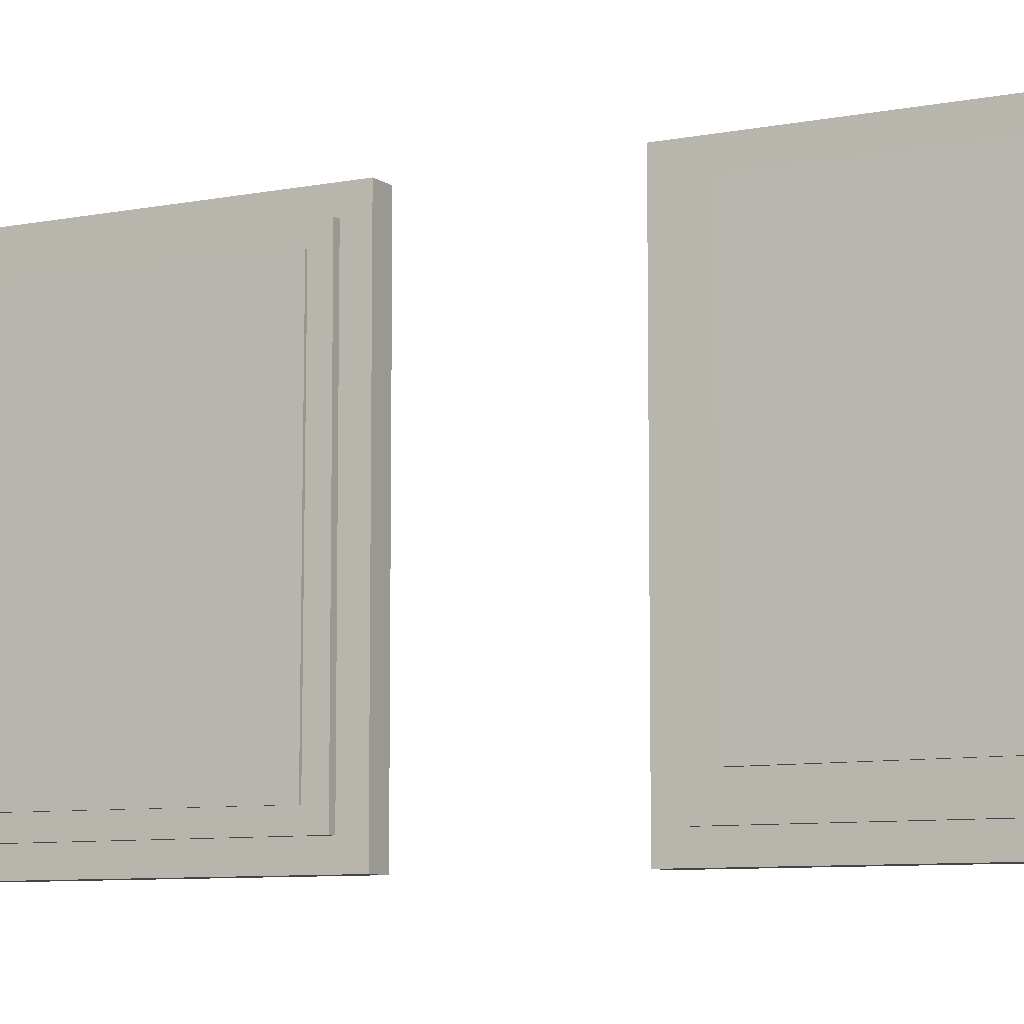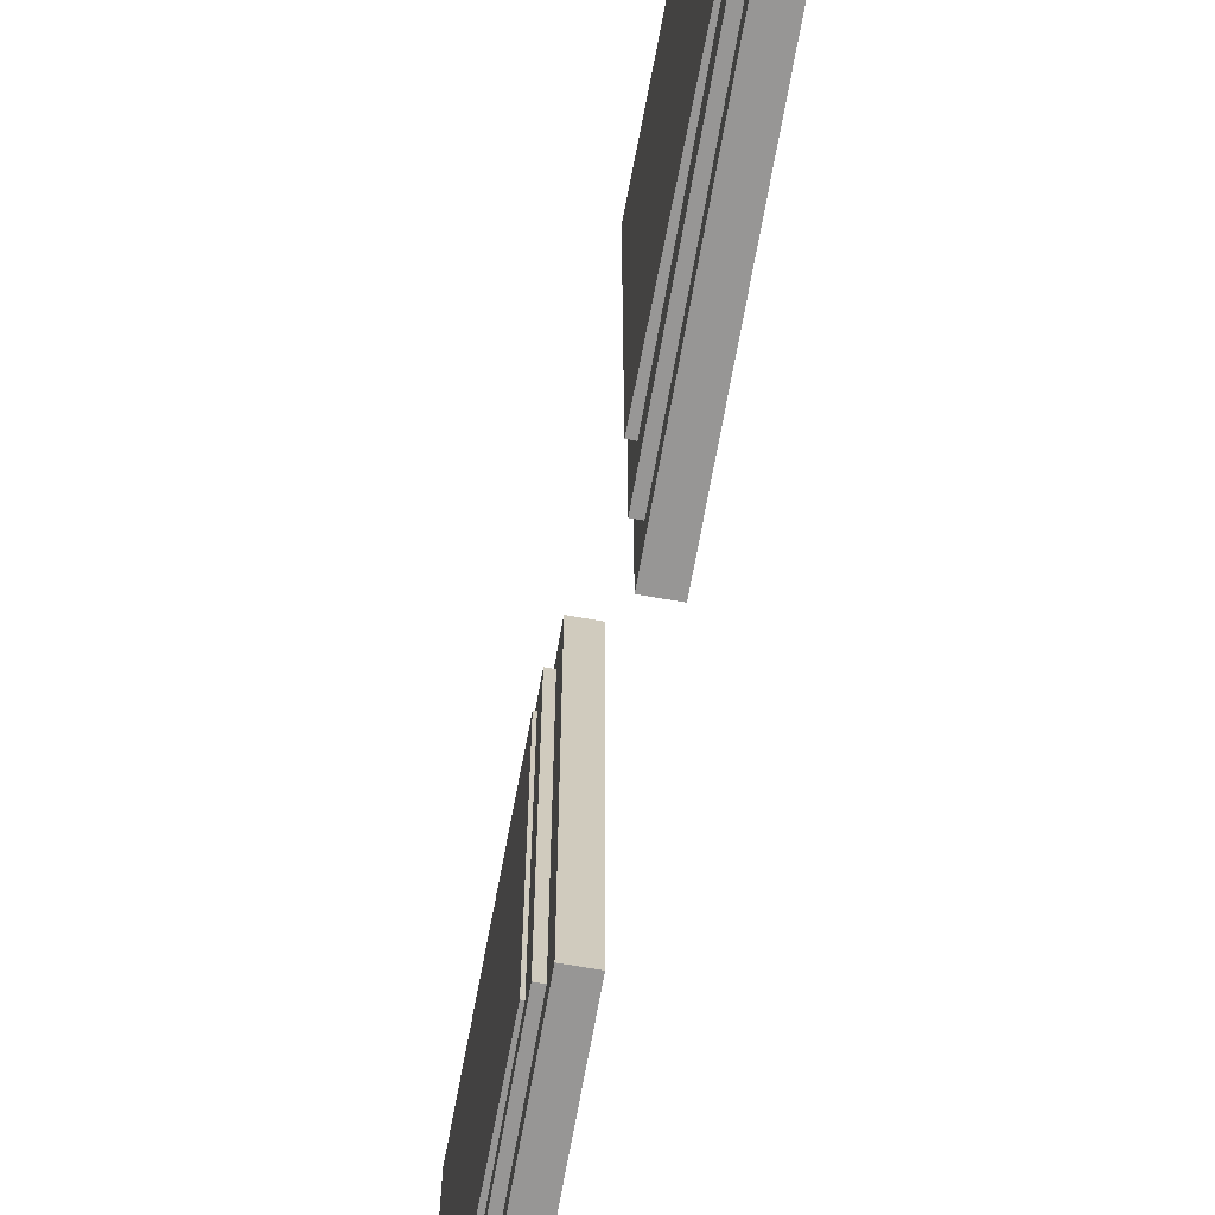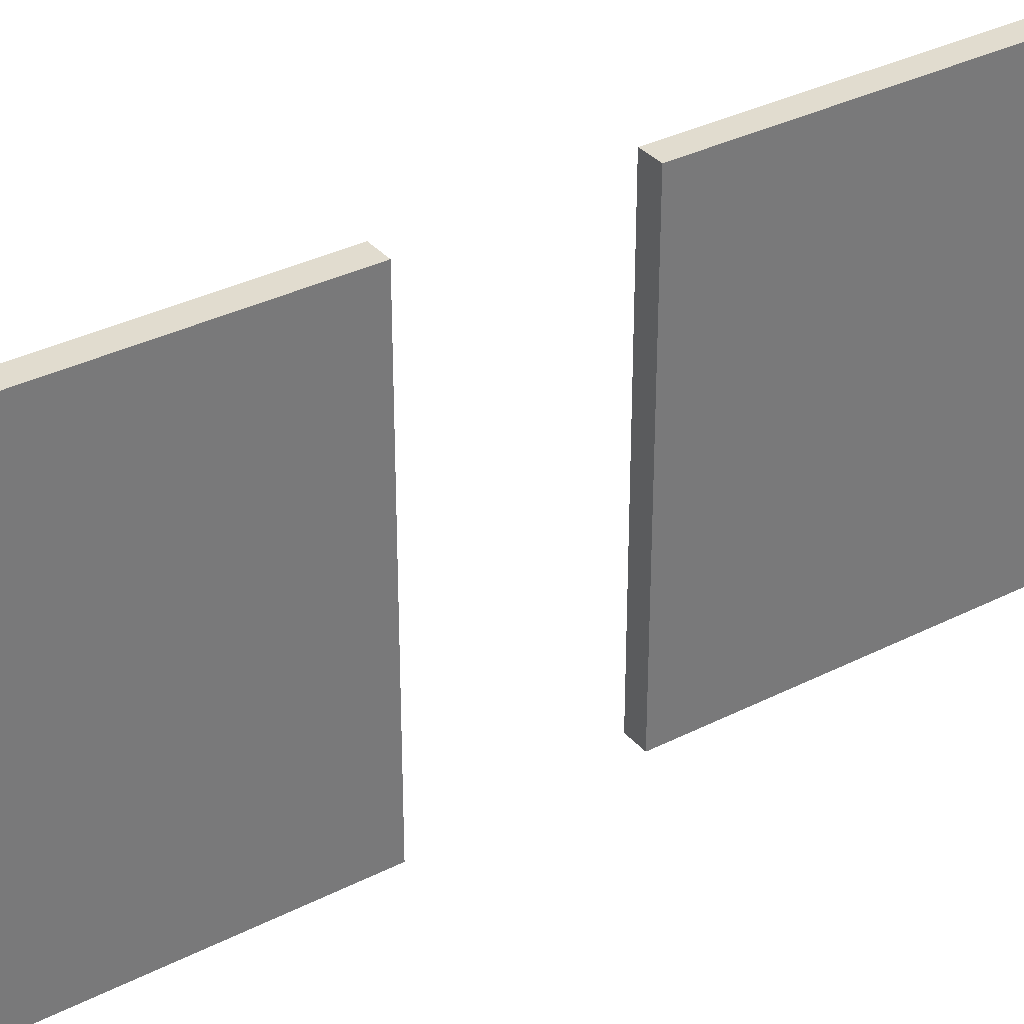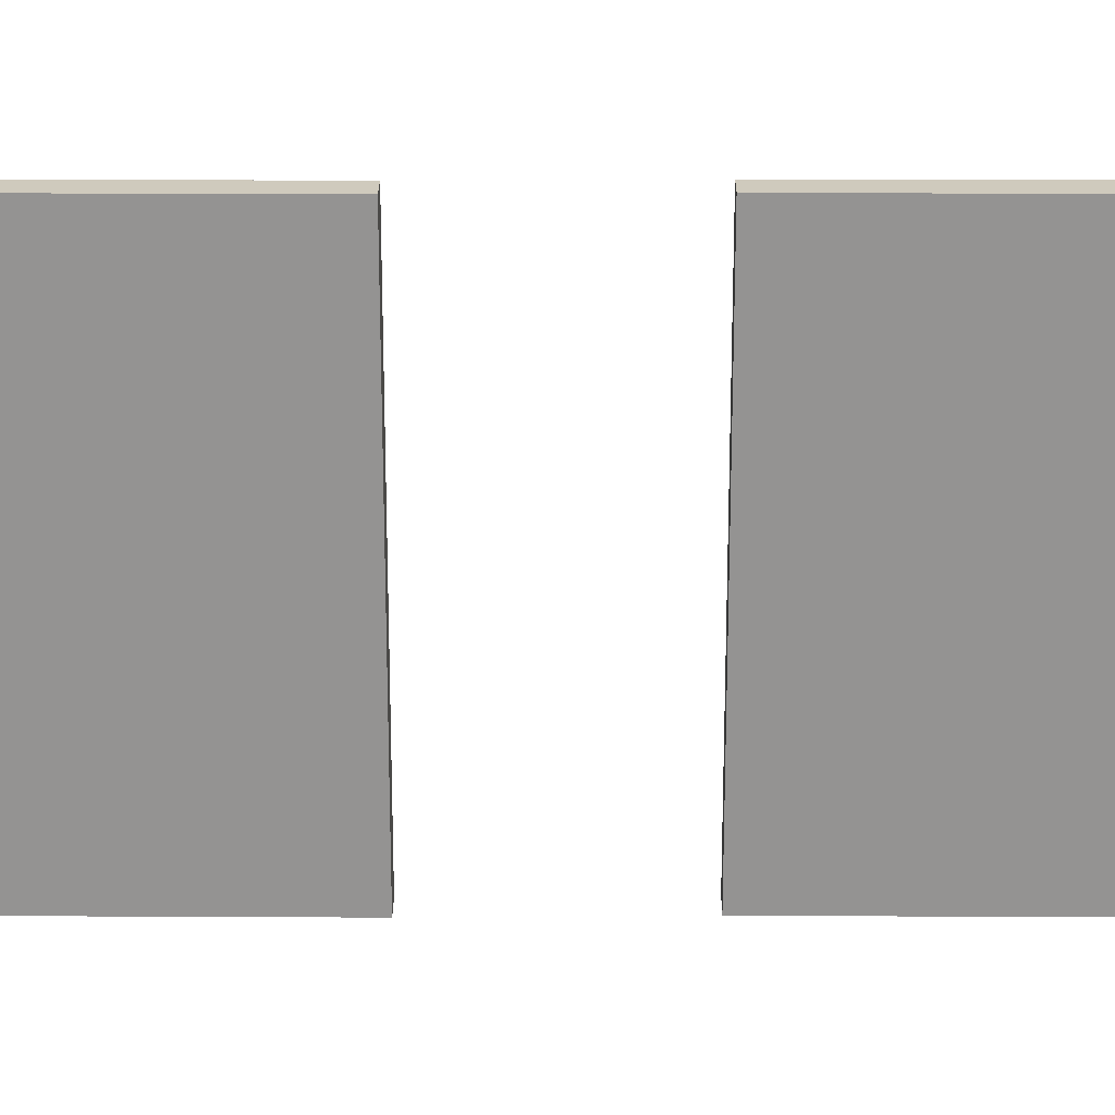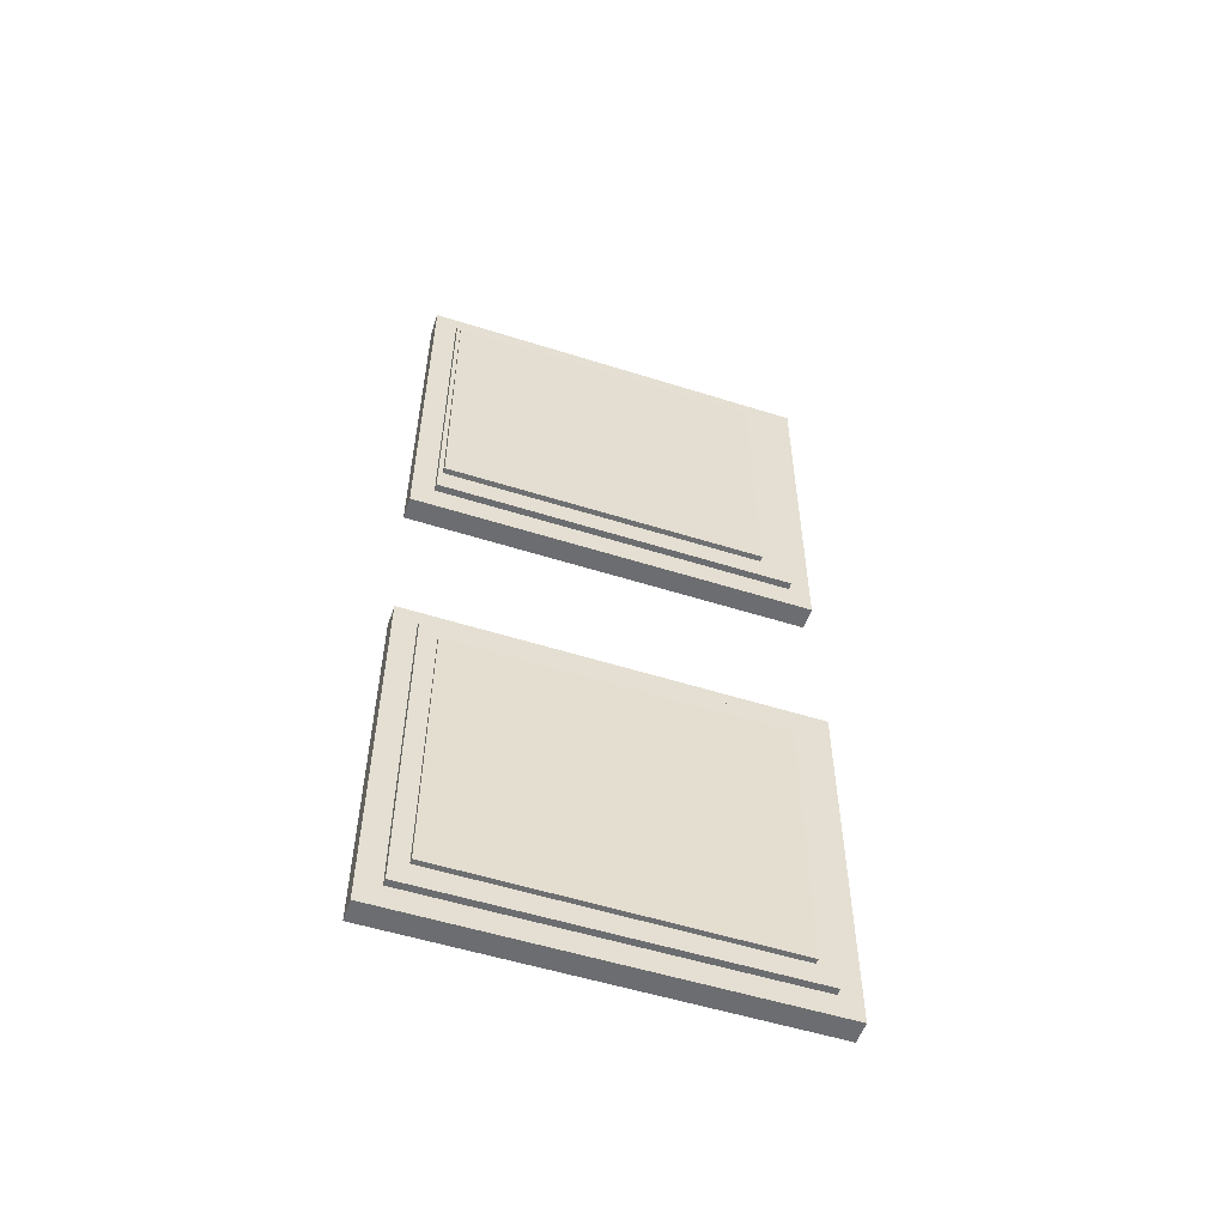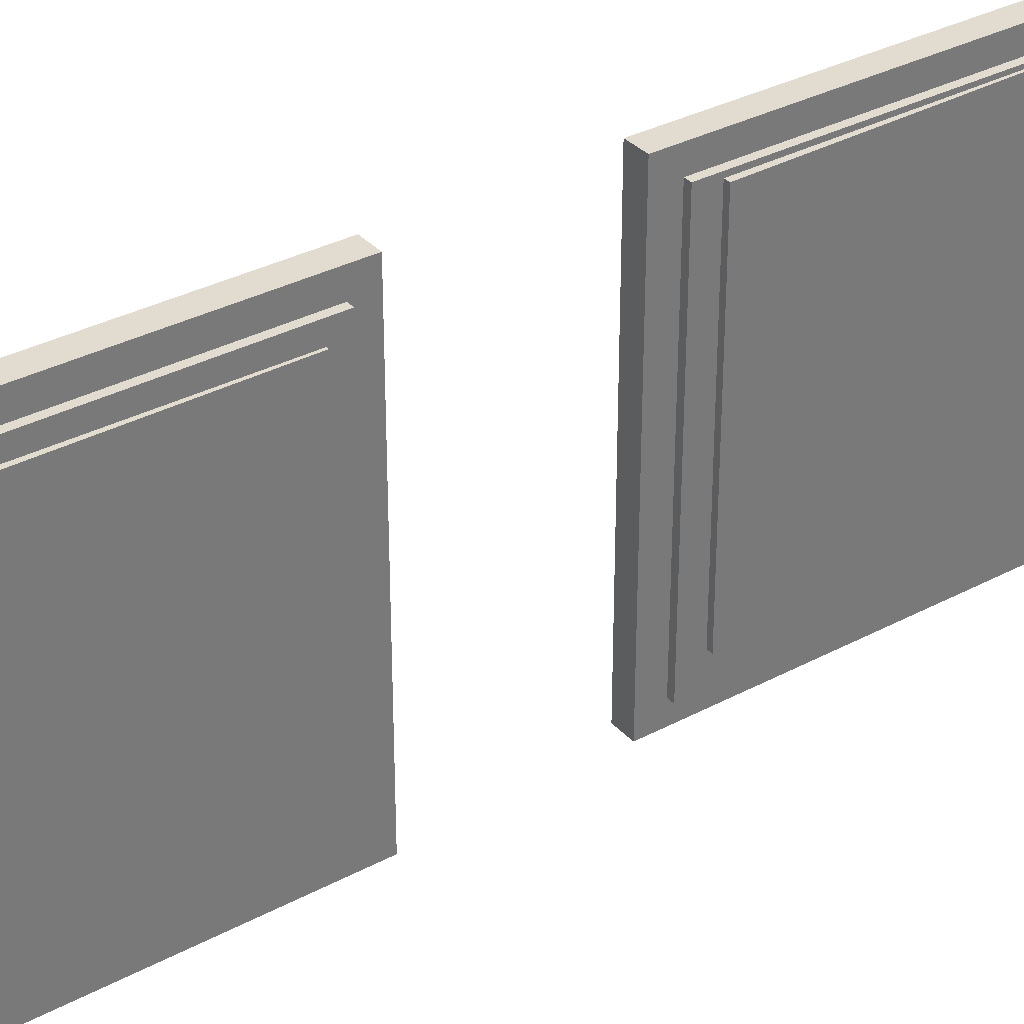
<metadata>
{"format":"obj","ext":"obj","renderer":"f3d","projection":"perspective","resolution":1024,"background":"white","views":[{"elev":-8.0,"azim":-61.5,"up":"+Y"},{"elev":-68.0,"azim":-10.4,"up":"+Y"},{"elev":34.3,"azim":55.2,"up":"+Y"},{"elev":23.1,"azim":90.1,"up":"+Y"},{"elev":-54.4,"azim":-108.5,"up":"+Z"},{"elev":34.2,"azim":-126.1,"up":"+Y"}]}
</metadata>
<code>
g default
v 0.004871 0.9665 -0.6071
v 0.04565 0.9665 -6.333
v 0.004871 7.421 -0.6071
v 0.04565 7.421 -6.333
v -0.398 7.421 -0.6099
v -0.3572 7.421 -6.336
v -0.398 0.9665 -0.6099
v -0.3572 0.9665 -6.336
v 0.1264 0.5669 -0.2044
v 0.1729 0.5669 -6.736
v 0.1264 7.82 -0.2044
v 0.1729 7.82 -6.736
v -0.2764 7.82 -0.2073
v -0.2299 7.82 -6.739
v -0.2764 0.5669 -0.2073
v -0.2299 0.5669 -6.739
v 0.002948 0.9665 9.039
v 0.04297 0.9665 3.419
v 0.002948 7.421 9.039
v 0.04297 7.421 3.419
v -0.3999 7.421 9.036
v -0.3599 7.421 3.416
v -0.3999 0.9665 9.036
v -0.3599 0.9665 3.416
v 0.1264 0.5669 9.502
v 0.1729 0.5669 2.971
v 0.1264 7.82 9.502
v 0.1729 7.82 2.971
v -0.2764 7.82 9.5
v -0.2299 7.82 2.968
v -0.2764 0.5669 9.5
v -0.2299 0.5669 2.968
v -0.09513 7.337 3.82
v -0.05891 7.356 8.906
v -0.09513 1.522 3.842
v -0.05891 1.541 8.928
v -0.4658 1.522 3.844
v -0.4296 1.541 8.931
v -0.4658 7.337 3.823
v -0.4296 7.356 8.909
v -0.05167 7.121 -5.945
v -0.03684 7.104 -0.929
v -0.0516 1.299 -5.963
v -0.03677 1.282 -0.9478
v -0.4544 1.299 -5.962
v -0.4396 1.282 -0.9469
v -0.4545 7.121 -5.944
v -0.4397 7.104 -0.9281
g polySurface283
f 3 1 4
f 4 1 2
f 5 3 6
f 6 3 4
f 7 5 8
f 8 5 6
f 1 7 2
f 2 7 8
f 4 2 6
f 6 2 8
f 5 7 3
f 3 7 1
f 11 9 12
f 12 9 10
f 13 11 14
f 14 11 12
f 15 13 16
f 16 13 14
f 9 15 10
f 10 15 16
f 12 10 14
f 14 10 16
f 13 15 11
f 11 15 9
f 19 17 20
f 20 17 18
f 21 19 22
f 22 19 20
f 23 21 24
f 24 21 22
f 17 23 18
f 18 23 24
f 20 18 22
f 22 18 24
f 21 23 19
f 19 23 17
f 27 25 28
f 28 25 26
f 29 27 30
f 30 27 28
f 31 29 32
f 32 29 30
f 25 31 26
f 26 31 32
f 28 26 30
f 30 26 32
f 29 31 27
f 27 31 25
f 35 33 36
f 36 33 34
f 37 35 38
f 38 35 36
f 39 37 40
f 40 37 38
f 33 39 34
f 34 39 40
f 36 34 38
f 38 34 40
f 37 39 35
f 35 39 33
f 43 41 44
f 44 41 42
f 45 43 46
f 46 43 44
f 47 45 48
f 48 45 46
f 41 47 42
f 42 47 48
f 44 42 46
f 46 42 48
f 45 47 43
f 43 47 41
g default
v 0.004871 0.9665 -0.6071
v 0.04565 0.9665 -6.333
v 0.004871 7.421 -0.6071
v 0.04565 7.421 -6.333
v -0.398 7.421 -0.6099
v -0.3572 7.421 -6.336
v -0.398 0.9665 -0.6099
v -0.3572 0.9665 -6.336
v 0.1264 0.5669 -0.2044
v 0.1729 0.5669 -6.736
v 0.1264 7.82 -0.2044
v 0.1729 7.82 -6.736
v -0.2764 7.82 -0.2073
v -0.2299 7.82 -6.739
v -0.2764 0.5669 -0.2073
v -0.2299 0.5669 -6.739
v 0.002948 0.9665 9.039
v 0.04297 0.9665 3.419
v 0.002948 7.421 9.039
v 0.04297 7.421 3.419
v -0.3999 7.421 9.036
v -0.3599 7.421 3.416
v -0.3999 0.9665 9.036
v -0.3599 0.9665 3.416
v 0.1264 0.5669 9.502
v 0.1729 0.5669 2.971
v 0.1264 7.82 9.502
v 0.1729 7.82 2.971
v -0.2764 7.82 9.5
v -0.2299 7.82 2.968
v -0.2764 0.5669 9.5
v -0.2299 0.5669 2.968
v -0.09513 7.337 3.82
v -0.05891 7.356 8.906
v -0.09513 1.522 3.842
v -0.05891 1.541 8.928
v -0.4658 1.522 3.844
v -0.4296 1.541 8.931
v -0.4658 7.337 3.823
v -0.4296 7.356 8.909
v -0.05167 7.121 -5.945
v -0.03684 7.104 -0.929
v -0.0516 1.299 -5.963
v -0.03677 1.282 -0.9478
v -0.4544 1.299 -5.962
v -0.4396 1.282 -0.9469
v -0.4545 7.121 -5.944
v -0.4397 7.104 -0.9281
g polySurface283
f 51 49 52
f 52 49 50
f 53 51 54
f 54 51 52
f 55 53 56
f 56 53 54
f 49 55 50
f 50 55 56
f 52 50 54
f 54 50 56
f 53 55 51
f 51 55 49
f 59 57 60
f 60 57 58
f 61 59 62
f 62 59 60
f 63 61 64
f 64 61 62
f 57 63 58
f 58 63 64
f 60 58 62
f 62 58 64
f 61 63 59
f 59 63 57
f 67 65 68
f 68 65 66
f 69 67 70
f 70 67 68
f 71 69 72
f 72 69 70
f 65 71 66
f 66 71 72
f 68 66 70
f 70 66 72
f 69 71 67
f 67 71 65
f 75 73 76
f 76 73 74
f 77 75 78
f 78 75 76
f 79 77 80
f 80 77 78
f 73 79 74
f 74 79 80
f 76 74 78
f 78 74 80
f 77 79 75
f 75 79 73
f 83 81 84
f 84 81 82
f 85 83 86
f 86 83 84
f 87 85 88
f 88 85 86
f 81 87 82
f 82 87 88
f 84 82 86
f 86 82 88
f 85 87 83
f 83 87 81
f 91 89 92
f 92 89 90
f 93 91 94
f 94 91 92
f 95 93 96
f 96 93 94
f 89 95 90
f 90 95 96
f 92 90 94
f 94 90 96
f 93 95 91
f 91 95 89

</code>
